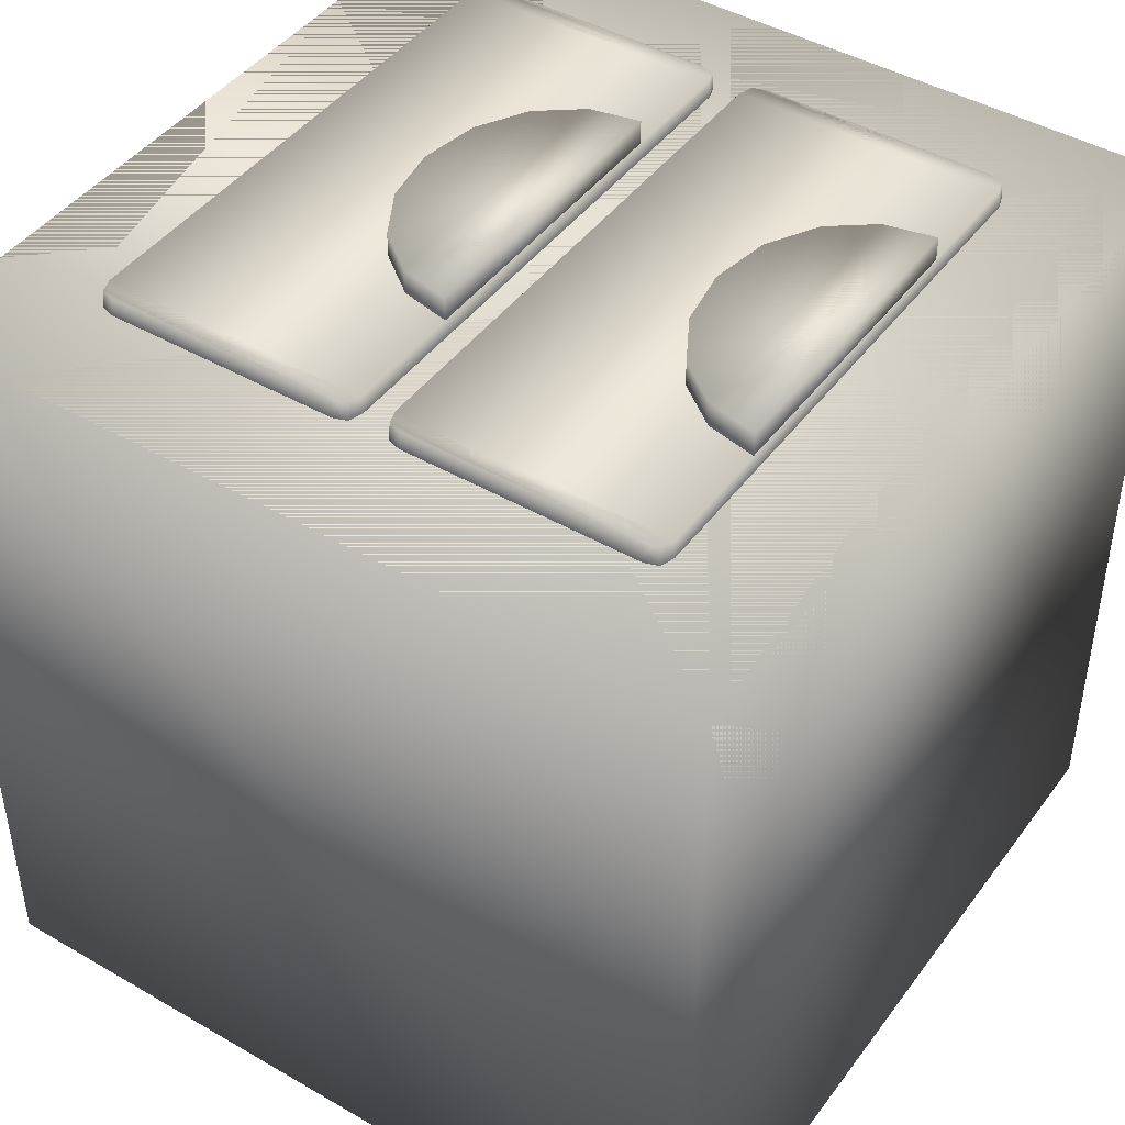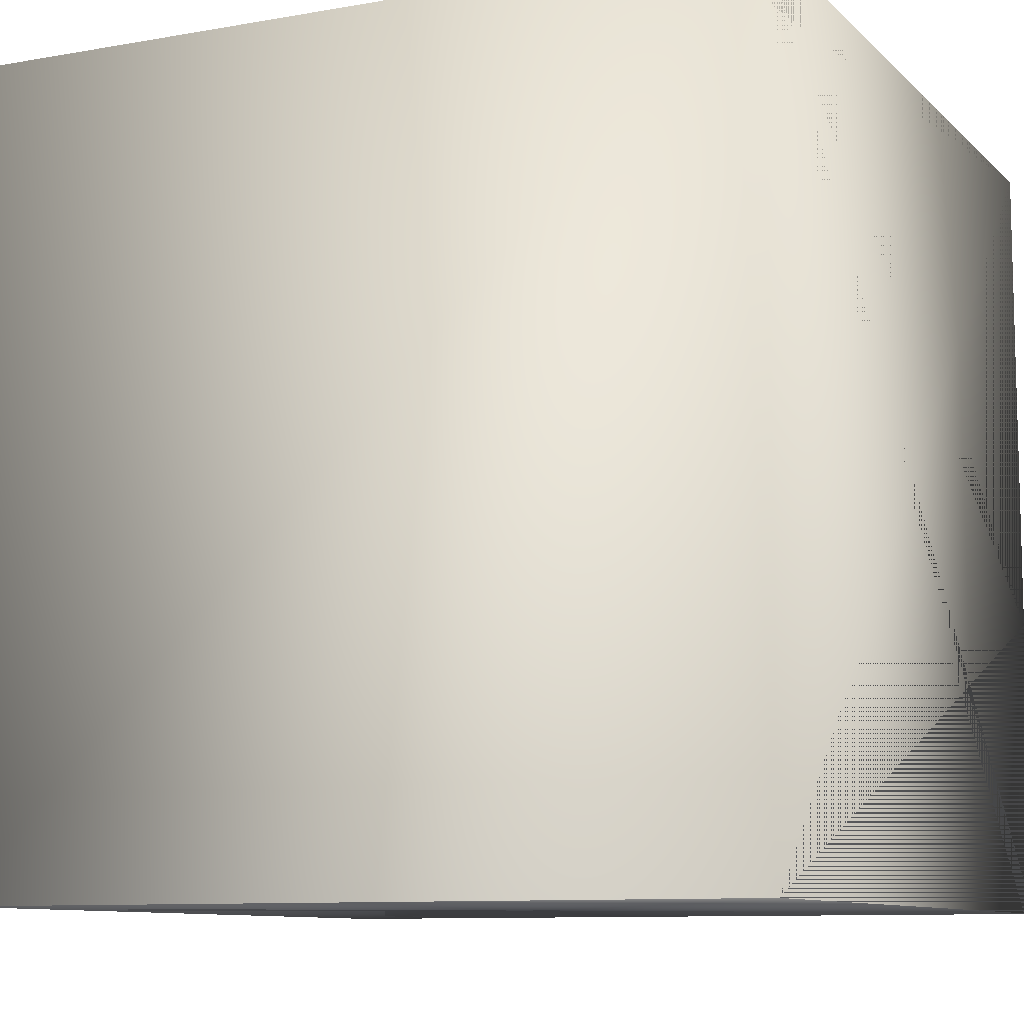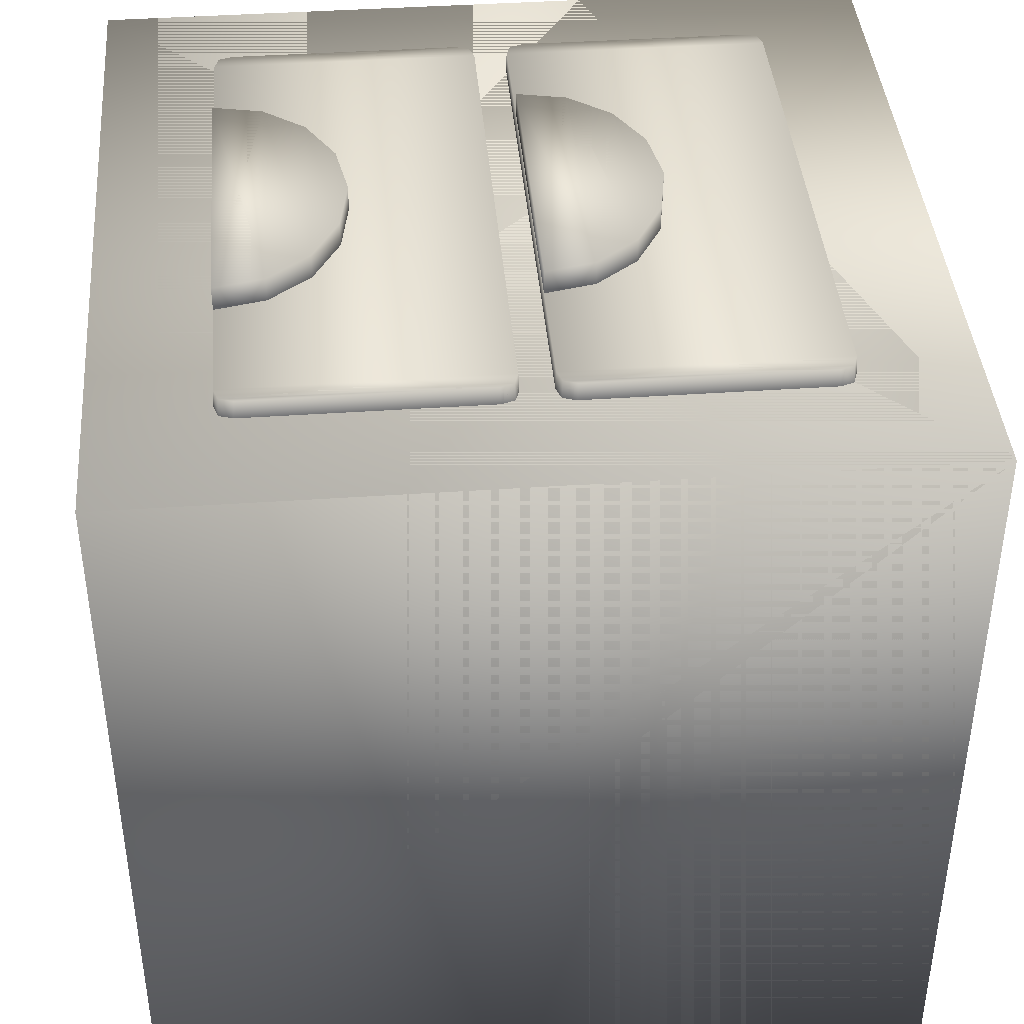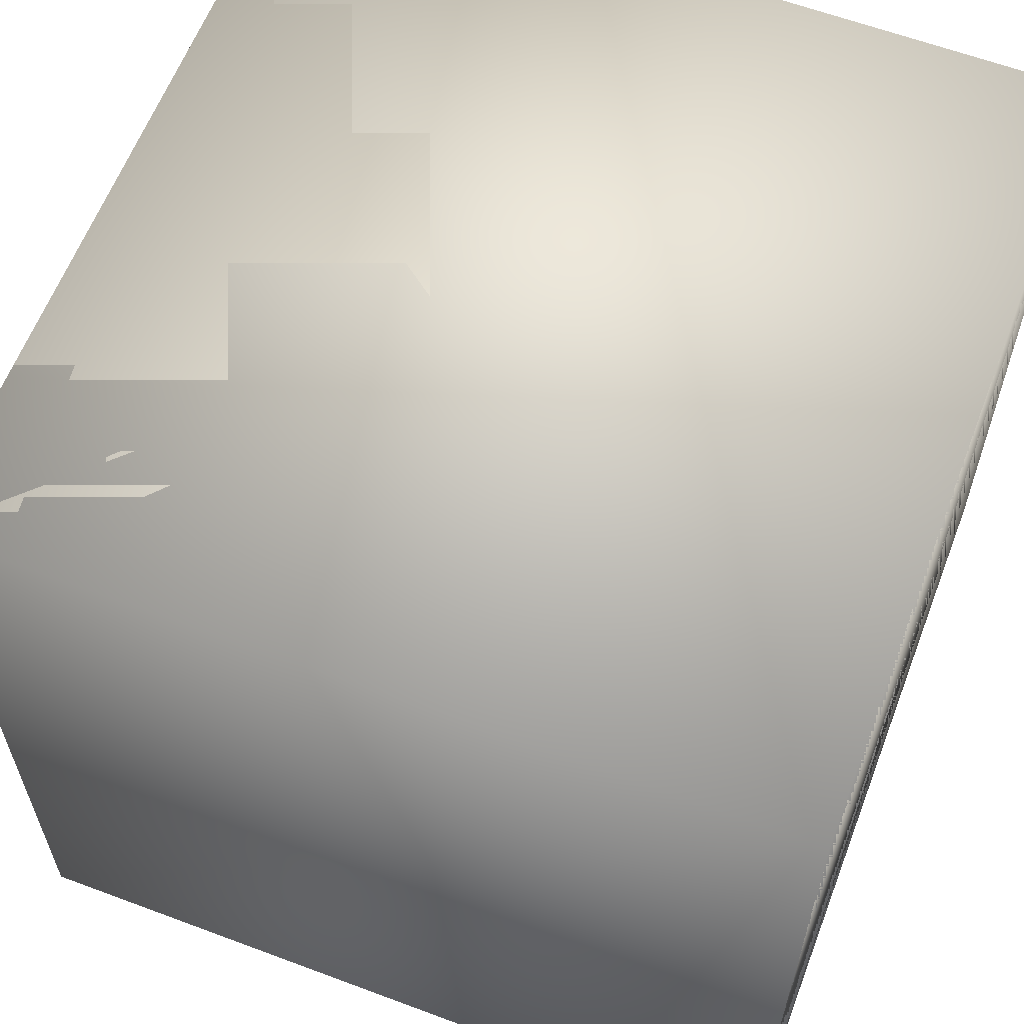
<metadata>
{"format":"obj","ext":"obj","renderer":"f3d","projection":"perspective","resolution":1024,"background":"white","views":[{"elev":44.4,"azim":124.0,"up":"+Z"},{"elev":-9.5,"azim":115.1,"up":"+Y"},{"elev":41.3,"azim":-94.8,"up":"+Z"},{"elev":61.2,"azim":110.9,"up":"+Y"}]}
</metadata>
<code>
v  100 0 0
v  100 -0 -100
v  100 100 -100
v  100 100 -0
v  0 -0 -100
v  0.0001 100 -100
v  0 0 -0
v  0.0001 100 -0
v  83.32 52.1 2.209
v  83.32 85.6 2.209
v  16.68 85.6 2.209
v  16.68 52.1 2.209
v  85.6 54.38 2.209
v  85.8 54.21 -0.1273
v  85.8 83.49 -0.1273
v  85.6 83.32 2.209
v  83.58 85.72 -0.1273
v  16.42 85.72 -0.1273
v  14.4 83.32 2.209
v  14.2 83.49 -0.1273
v  14.2 54.21 -0.1273
v  14.4 54.38 2.209
v  16.42 51.98 -0.1273
v  83.58 51.98 -0.1273
v  85.25 85.16 -0.1273
v  85.03 85.03 2.209
v  14.75 85.16 -0.1273
v  14.97 85.03 2.209
v  14.75 52.54 -0.1273
v  14.97 52.67 2.209
v  85.25 52.54 -0.1273
v  85.03 52.67 2.209
v  31.38 85.6 2.209
v  32.71 79.44 2.209
v  32.71 79.44 5.238
v  31.38 85.6 5.238
v  36.73 74.22 2.209
v  36.73 74.22 5.238
v  42.84 70.73 2.209
v  42.84 70.73 5.238
v  50.1 69.51 2.209
v  50.1 69.51 5.238
v  57.36 70.73 2.209
v  57.36 70.73 5.238
v  63.48 74.22 2.209
v  63.48 74.22 5.238
v  67.5 79.44 2.209
v  67.5 79.44 5.238
v  68.83 85.6 2.209
v  68.83 85.6 5.238
v  83.32 14.4 2.209
v  83.32 47.9 2.209
v  16.68 47.9 2.209
v  16.68 14.4 2.209
v  85.6 16.68 2.209
v  85.8 16.51 -0.1273
v  85.8 45.79 -0.1273
v  85.6 45.62 2.209
v  83.58 48.02 -0.1273
v  16.42 48.02 -0.1273
v  14.4 45.62 2.209
v  14.2 45.79 -0.1273
v  14.2 16.51 -0.1273
v  14.4 16.68 2.209
v  16.42 14.28 -0.1273
v  83.58 14.28 -0.1273
v  85.25 47.46 -0.1273
v  85.03 47.33 2.209
v  14.75 47.46 -0.1273
v  14.97 47.33 2.209
v  14.75 14.84 -0.1273
v  14.97 14.97 2.209
v  85.25 14.84 -0.1273
v  85.03 14.97 2.209
v  31.38 47.9 2.209
v  32.71 41.74 2.209
v  32.71 41.74 5.238
v  31.38 47.9 5.238
v  36.73 36.52 2.209
v  36.73 36.52 5.238
v  42.84 33.03 2.209
v  42.84 33.03 5.238
v  50.1 31.81 2.209
v  50.1 31.81 5.238
v  57.36 33.03 2.209
v  57.36 33.03 5.238
v  63.48 36.52 2.209
v  63.48 36.52 5.238
v  67.5 41.74 2.209
v  67.5 41.74 5.238
v  68.83 47.9 2.209
v  68.83 47.9 5.238
g close1
f 1 2 3
f 3 4 1
f 2 5 6
f 6 3 2
f 7 5 2
f 2 1 7
f 4 8 7
f 7 1 4
f 6 5 7
f 7 8 6
f 6 8 4
f 4 3 6
f 9 10 11
f 11 12 9
f 13 14 15
f 15 16 13
f 10 17 18
f 18 11 10
f 19 20 21
f 21 22 19
f 12 23 24
f 24 9 12
f 25 26 16
f 16 15 25
f 27 28 11
f 11 18 27
f 29 30 22
f 22 21 29
f 31 32 9
f 9 24 31
f 17 10 26
f 26 25 17
f 20 19 28
f 28 27 20
f 23 12 30
f 30 29 23
f 14 13 32
f 32 31 14
f 30 12 11
f 11 28 30
f 22 30 28
f 28 19 22
f 16 26 32
f 32 13 16
f 26 10 9
f 9 32 26
f 33 34 35
f 35 36 33
f 34 37 38
f 38 35 34
f 37 39 40
f 40 38 37
f 39 41 42
f 42 40 39
f 41 43 44
f 44 42 41
f 43 45 46
f 46 44 43
f 45 47 48
f 48 46 45
f 47 49 50
f 50 48 47
f 35 48 50
f 50 36 35
f 36 50 49
f 49 33 36
f 38 46 48
f 48 35 38
f 40 44 46
f 46 38 40
f 40 42 44
f 51 52 53
f 53 54 51
f 55 56 57
f 57 58 55
f 52 59 60
f 60 53 52
f 61 62 63
f 63 64 61
f 54 65 66
f 66 51 54
f 67 68 58
f 58 57 67
f 69 70 53
f 53 60 69
f 71 72 64
f 64 63 71
f 73 74 51
f 51 66 73
f 59 52 68
f 68 67 59
f 62 61 70
f 70 69 62
f 65 54 72
f 72 71 65
f 56 55 74
f 74 73 56
f 72 54 53
f 53 70 72
f 64 72 70
f 70 61 64
f 58 68 74
f 74 55 58
f 68 52 51
f 51 74 68
f 75 76 77
f 77 78 75
f 76 79 80
f 80 77 76
f 79 81 82
f 82 80 79
f 81 83 84
f 84 82 81
f 83 85 86
f 86 84 83
f 85 87 88
f 88 86 85
f 87 89 90
f 90 88 87
f 89 91 92
f 92 90 89
f 77 90 92
f 92 78 77
f 78 92 91
f 91 75 78
f 80 88 90
f 90 77 80
f 82 86 88
f 88 80 82
f 82 84 86
v  0 0 0
v  0 100 -0
v  0 100 -100
v  0 -0 -100
v  100 100 -100
v  100 -0 -100
v  100 0 -0
v  100 100 -0
v  16.68 52.1 2.209
v  83.32 52.1 2.209
v  83.32 85.6 2.209
v  16.68 85.6 2.209
v  14.4 54.38 2.209
v  14.4 83.32 2.209
v  14.2 83.49 -0.1273
v  14.2 54.21 -0.1273
v  83.58 85.72 -0.1273
v  16.42 85.72 -0.1273
v  85.6 83.32 2.209
v  85.6 54.38 2.209
v  85.8 54.21 -0.1273
v  85.8 83.49 -0.1273
v  16.42 51.98 -0.1273
v  83.58 51.98 -0.1273
v  14.75 85.16 -0.1273
v  14.97 85.03 2.209
v  85.25 85.16 -0.1273
v  85.03 85.03 2.209
v  85.25 52.54 -0.1273
v  85.03 52.67 2.209
v  14.75 52.54 -0.1273
v  14.97 52.67 2.209
v  68.62 85.6 2.209
v  68.62 85.6 5.238
v  67.29 79.44 5.238
v  67.29 79.44 2.209
v  63.27 74.22 5.238
v  63.27 74.22 2.209
v  57.16 70.73 5.238
v  57.16 70.73 2.209
v  49.9 69.51 5.238
v  49.9 69.51 2.209
v  42.64 70.73 5.238
v  42.64 70.73 2.209
v  36.52 74.22 5.238
v  36.52 74.22 2.209
v  32.5 79.44 5.238
v  32.5 79.44 2.209
v  31.18 85.6 5.238
v  31.18 85.6 2.209
v  16.68 14.4 2.209
v  83.32 14.4 2.209
v  83.32 47.9 2.209
v  16.68 47.9 2.209
v  14.4 16.68 2.209
v  14.4 45.62 2.209
v  14.2 45.79 -0.1273
v  14.2 16.51 -0.1273
v  83.58 48.02 -0.1273
v  16.42 48.02 -0.1273
v  85.6 45.62 2.209
v  85.6 16.68 2.209
v  85.8 16.51 -0.1273
v  85.8 45.79 -0.1273
v  16.42 14.28 -0.1273
v  83.58 14.28 -0.1273
v  14.75 47.46 -0.1273
v  14.97 47.33 2.209
v  85.25 47.46 -0.1273
v  85.03 47.33 2.209
v  85.25 14.84 -0.1273
v  85.03 14.97 2.209
v  14.75 14.84 -0.1273
v  14.97 14.97 2.209
v  68.62 47.9 2.209
v  68.62 47.9 5.238
v  67.29 41.74 5.238
v  67.29 41.74 2.209
v  63.27 36.52 5.238
v  63.27 36.52 2.209
v  57.16 33.03 5.238
v  57.16 33.03 2.209
v  49.9 31.81 5.238
v  49.9 31.81 2.209
v  42.64 33.03 5.238
v  42.64 33.03 2.209
v  36.52 36.52 5.238
v  36.52 36.52 2.209
v  32.5 41.74 5.238
v  32.5 41.74 2.209
v  31.18 47.9 5.238
v  31.18 47.9 2.209
g close2
f 93 94 95
f 95 96 93
f 96 95 97
f 97 98 96
f 99 93 96
f 96 98 99
f 94 93 99
f 99 100 94
f 97 95 94
f 94 100 97
f 101 102 103
f 103 104 101
f 105 106 107
f 107 108 105
f 104 103 109
f 109 110 104
f 111 112 113
f 113 114 111
f 102 101 115
f 115 116 102
f 117 107 106
f 106 118 117
f 119 109 103
f 103 120 119
f 121 113 112
f 112 122 121
f 123 115 101
f 101 124 123
f 110 117 118
f 118 104 110
f 114 119 120
f 120 111 114
f 116 121 122
f 122 102 116
f 108 123 124
f 124 105 108
f 122 120 103
f 103 102 122
f 112 111 120
f 120 122 112
f 106 105 124
f 124 118 106
f 118 124 101
f 101 104 118
f 125 126 127
f 127 128 125
f 128 127 129
f 129 130 128
f 130 129 131
f 131 132 130
f 132 131 133
f 133 134 132
f 134 133 135
f 135 136 134
f 136 135 137
f 137 138 136
f 138 137 139
f 139 140 138
f 140 139 141
f 141 142 140
f 127 126 141
f 141 139 127
f 126 125 142
f 142 141 126
f 129 127 139
f 139 137 129
f 131 129 137
f 137 135 131
f 131 135 133
f 143 144 145
f 145 146 143
f 147 148 149
f 149 150 147
f 146 145 151
f 151 152 146
f 153 154 155
f 155 156 153
f 144 143 157
f 157 158 144
f 159 149 148
f 148 160 159
f 161 151 145
f 145 162 161
f 163 155 154
f 154 164 163
f 165 157 143
f 143 166 165
f 152 159 160
f 160 146 152
f 156 161 162
f 162 153 156
f 158 163 164
f 164 144 158
f 150 165 166
f 166 147 150
f 164 162 145
f 145 144 164
f 154 153 162
f 162 164 154
f 148 147 166
f 166 160 148
f 160 166 143
f 143 146 160
f 167 168 169
f 169 170 167
f 170 169 171
f 171 172 170
f 172 171 173
f 173 174 172
f 174 173 175
f 175 176 174
f 176 175 177
f 177 178 176
f 178 177 179
f 179 180 178
f 180 179 181
f 181 182 180
f 182 181 183
f 183 184 182
f 169 168 183
f 183 181 169
f 168 167 184
f 184 183 168
f 171 169 181
f 181 179 171
f 173 171 179
f 179 177 173
f 173 177 175
v  100 0 0
v  100 -0 -100
v  100 100 -100
v  100 100 -0
v  0 -0 -100
v  0.0001 100 -100
v  0 0 -0
v  0.0001 100 -0
v  83.32 52.1 2.209
v  83.32 85.6 2.209
v  16.68 85.6 2.209
v  16.68 52.1 2.209
v  85.6 54.38 2.209
v  85.8 54.21 -0.1273
v  85.8 83.49 -0.1273
v  85.6 83.32 2.209
v  83.58 85.72 -0.1273
v  16.42 85.72 -0.1273
v  14.4 83.32 2.209
v  14.2 83.49 -0.1273
v  14.2 54.21 -0.1273
v  14.4 54.38 2.209
v  16.42 51.98 -0.1273
v  83.58 51.98 -0.1273
v  85.25 85.16 -0.1273
v  85.03 85.03 2.209
v  14.75 85.16 -0.1273
v  14.97 85.03 2.209
v  14.75 52.54 -0.1273
v  14.97 52.67 2.209
v  85.25 52.54 -0.1273
v  85.03 52.67 2.209
v  31.38 85.6 2.209
v  32.71 79.44 2.209
v  32.71 79.44 5.238
v  31.38 85.6 5.238
v  36.73 74.22 2.209
v  36.73 74.22 5.238
v  42.84 70.73 2.209
v  42.84 70.73 5.238
v  50.1 69.51 2.209
v  50.1 69.51 5.238
v  57.36 70.73 2.209
v  57.36 70.73 5.238
v  63.48 74.22 2.209
v  63.48 74.22 5.238
v  67.5 79.44 2.209
v  67.5 79.44 5.238
v  68.83 85.6 2.209
v  68.83 85.6 5.238
v  83.32 14.4 2.209
v  83.32 47.9 2.209
v  16.68 47.9 2.209
v  16.68 14.4 2.209
v  85.6 16.68 2.209
v  85.8 16.51 -0.1273
v  85.8 45.79 -0.1273
v  85.6 45.62 2.209
v  83.58 48.02 -0.1273
v  16.42 48.02 -0.1273
v  14.4 45.62 2.209
v  14.2 45.79 -0.1273
v  14.2 16.51 -0.1273
v  14.4 16.68 2.209
v  16.42 14.28 -0.1273
v  83.58 14.28 -0.1273
v  85.25 47.46 -0.1273
v  85.03 47.33 2.209
v  14.75 47.46 -0.1273
v  14.97 47.33 2.209
v  14.75 14.84 -0.1273
v  14.97 14.97 2.209
v  85.25 14.84 -0.1273
v  85.03 14.97 2.209
v  31.38 47.9 2.209
v  32.71 41.74 2.209
v  32.71 41.74 5.238
v  31.38 47.9 5.238
v  36.73 36.52 2.209
v  36.73 36.52 5.238
v  42.84 33.03 2.209
v  42.84 33.03 5.238
v  50.1 31.81 2.209
v  50.1 31.81 5.238
v  57.36 33.03 2.209
v  57.36 33.03 5.238
v  63.48 36.52 2.209
v  63.48 36.52 5.238
v  67.5 41.74 2.209
v  67.5 41.74 5.238
v  68.83 47.9 2.209
v  68.83 47.9 5.238
g close3_down
f 185 186 187
f 187 188 185
f 186 189 190
f 190 187 186
f 191 189 186
f 186 185 191
f 188 192 191
f 191 185 188
f 190 189 191
f 191 192 190
f 193 194 195
f 195 196 193
f 197 198 199
f 199 200 197
f 194 201 202
f 202 195 194
f 203 204 205
f 205 206 203
f 196 207 208
f 208 193 196
f 209 210 200
f 200 199 209
f 211 212 195
f 195 202 211
f 213 214 206
f 206 205 213
f 215 216 193
f 193 208 215
f 201 194 210
f 210 209 201
f 204 203 212
f 212 211 204
f 207 196 214
f 214 213 207
f 198 197 216
f 216 215 198
f 214 196 195
f 195 212 214
f 206 214 212
f 212 203 206
f 200 210 216
f 216 197 200
f 210 194 193
f 193 216 210
f 217 218 219
f 219 220 217
f 218 221 222
f 222 219 218
f 221 223 224
f 224 222 221
f 223 225 226
f 226 224 223
f 225 227 228
f 228 226 225
f 227 229 230
f 230 228 227
f 229 231 232
f 232 230 229
f 231 233 234
f 234 232 231
f 219 232 234
f 234 220 219
f 220 234 233
f 233 217 220
f 222 230 232
f 232 219 222
f 224 228 230
f 230 222 224
f 224 226 228
f 235 236 237
f 237 238 235
f 239 240 241
f 241 242 239
f 236 243 244
f 244 237 236
f 245 246 247
f 247 248 245
f 238 249 250
f 250 235 238
f 251 252 242
f 242 241 251
f 253 254 237
f 237 244 253
f 255 256 248
f 248 247 255
f 257 258 235
f 235 250 257
f 243 236 252
f 252 251 243
f 246 245 254
f 254 253 246
f 249 238 256
f 256 255 249
f 240 239 258
f 258 257 240
f 256 238 237
f 237 254 256
f 248 256 254
f 254 245 248
f 242 252 258
f 258 239 242
f 252 236 235
f 235 258 252
f 259 260 261
f 261 262 259
f 260 263 264
f 264 261 260
f 263 265 266
f 266 264 263
f 265 267 268
f 268 266 265
f 267 269 270
f 270 268 267
f 269 271 272
f 272 270 269
f 271 273 274
f 274 272 271
f 273 275 276
f 276 274 273
f 261 274 276
f 276 262 261
f 262 276 275
f 275 259 262
f 264 272 274
f 274 261 264
f 266 270 272
f 272 264 266
f 266 268 270
v  100 0 0
v  100 -0 -100
v  100 100 -100
v  100 100 -0
v  0 -0 -100
v  0.0001 100 -100
v  0.0001 100 -0
v  0 0 -0
v  83.32 52.1 2.209
v  83.32 85.6 2.209
v  16.68 85.6 2.209
v  16.68 52.1 2.209
v  85.6 54.38 2.209
v  85.8 54.21 -0.1273
v  85.8 83.49 -0.1273
v  85.6 83.32 2.209
v  83.58 85.72 -0.1273
v  16.42 85.72 -0.1273
v  14.4 83.32 2.209
v  14.2 83.49 -0.1273
v  14.2 54.21 -0.1273
v  14.4 54.38 2.209
v  16.42 51.98 -0.1273
v  83.58 51.98 -0.1273
v  85.25 85.16 -0.1273
v  85.03 85.03 2.209
v  14.75 85.16 -0.1273
v  14.97 85.03 2.209
v  14.75 52.54 -0.1273
v  14.97 52.67 2.209
v  85.25 52.54 -0.1273
v  85.03 52.67 2.209
v  31.38 85.6 2.209
v  32.71 79.44 2.209
v  32.71 79.44 5.238
v  31.38 85.6 5.238
v  36.73 74.22 2.209
v  36.73 74.22 5.238
v  42.84 70.73 2.209
v  42.84 70.73 5.238
v  50.1 69.51 2.209
v  50.1 69.51 5.238
v  57.36 70.73 2.209
v  57.36 70.73 5.238
v  63.48 74.22 2.209
v  63.48 74.22 5.238
v  67.5 79.44 2.209
v  67.5 79.44 5.238
v  68.83 85.6 2.209
v  68.83 85.6 5.238
v  83.32 14.4 2.209
v  83.32 47.9 2.209
v  16.68 47.9 2.209
v  16.68 14.4 2.209
v  85.6 16.68 2.209
v  85.8 16.51 -0.1273
v  85.8 45.79 -0.1273
v  85.6 45.62 2.209
v  83.58 48.02 -0.1273
v  16.42 48.02 -0.1273
v  14.4 45.62 2.209
v  14.2 45.79 -0.1273
v  14.2 16.51 -0.1273
v  14.4 16.68 2.209
v  16.42 14.28 -0.1273
v  83.58 14.28 -0.1273
v  85.25 47.46 -0.1273
v  85.03 47.33 2.209
v  14.75 47.46 -0.1273
v  14.97 47.33 2.209
v  14.75 14.84 -0.1273
v  14.97 14.97 2.209
v  85.25 14.84 -0.1273
v  85.03 14.97 2.209
v  31.38 47.9 2.209
v  32.71 41.74 2.209
v  32.71 41.74 5.238
v  31.38 47.9 5.238
v  36.73 36.52 2.209
v  36.73 36.52 5.238
v  42.84 33.03 2.209
v  42.84 33.03 5.238
v  50.1 31.81 2.209
v  50.1 31.81 5.238
v  57.36 33.03 2.209
v  57.36 33.03 5.238
v  63.48 36.52 2.209
v  63.48 36.52 5.238
v  67.5 41.74 2.209
v  67.5 41.74 5.238
v  68.83 47.9 2.209
v  68.83 47.9 5.238
g close3_up
f 277 278 279
f 279 280 277
f 278 281 282
f 282 279 278
f 280 283 284
f 284 277 280
f 282 281 284
f 284 283 282
f 282 283 280
f 280 279 282
f 285 286 287
f 287 288 285
f 289 290 291
f 291 292 289
f 286 293 294
f 294 287 286
f 295 296 297
f 297 298 295
f 288 299 300
f 300 285 288
f 301 302 292
f 292 291 301
f 303 304 287
f 287 294 303
f 305 306 298
f 298 297 305
f 307 308 285
f 285 300 307
f 293 286 302
f 302 301 293
f 296 295 304
f 304 303 296
f 299 288 306
f 306 305 299
f 290 289 308
f 308 307 290
f 306 288 287
f 287 304 306
f 298 306 304
f 304 295 298
f 292 302 308
f 308 289 292
f 302 286 285
f 285 308 302
f 309 310 311
f 311 312 309
f 310 313 314
f 314 311 310
f 313 315 316
f 316 314 313
f 315 317 318
f 318 316 315
f 317 319 320
f 320 318 317
f 319 321 322
f 322 320 319
f 321 323 324
f 324 322 321
f 323 325 326
f 326 324 323
f 311 324 326
f 326 312 311
f 312 326 325
f 325 309 312
f 314 322 324
f 324 311 314
f 316 320 322
f 322 314 316
f 316 318 320
f 327 328 329
f 329 330 327
f 331 332 333
f 333 334 331
f 328 335 336
f 336 329 328
f 337 338 339
f 339 340 337
f 330 341 342
f 342 327 330
f 343 344 334
f 334 333 343
f 345 346 329
f 329 336 345
f 347 348 340
f 340 339 347
f 349 350 327
f 327 342 349
f 335 328 344
f 344 343 335
f 338 337 346
f 346 345 338
f 341 330 348
f 348 347 341
f 332 331 350
f 350 349 332
f 348 330 329
f 329 346 348
f 340 348 346
f 346 337 340
f 334 344 350
f 350 331 334
f 344 328 327
f 327 350 344
f 351 352 353
f 353 354 351
f 352 355 356
f 356 353 352
f 355 357 358
f 358 356 355
f 357 359 360
f 360 358 357
f 359 361 362
f 362 360 359
f 361 363 364
f 364 362 361
f 363 365 366
f 366 364 363
f 365 367 368
f 368 366 365
f 353 366 368
f 368 354 353
f 354 368 367
f 367 351 354
f 356 364 366
f 366 353 356
f 358 362 364
f 364 356 358
f 358 360 362

</code>
